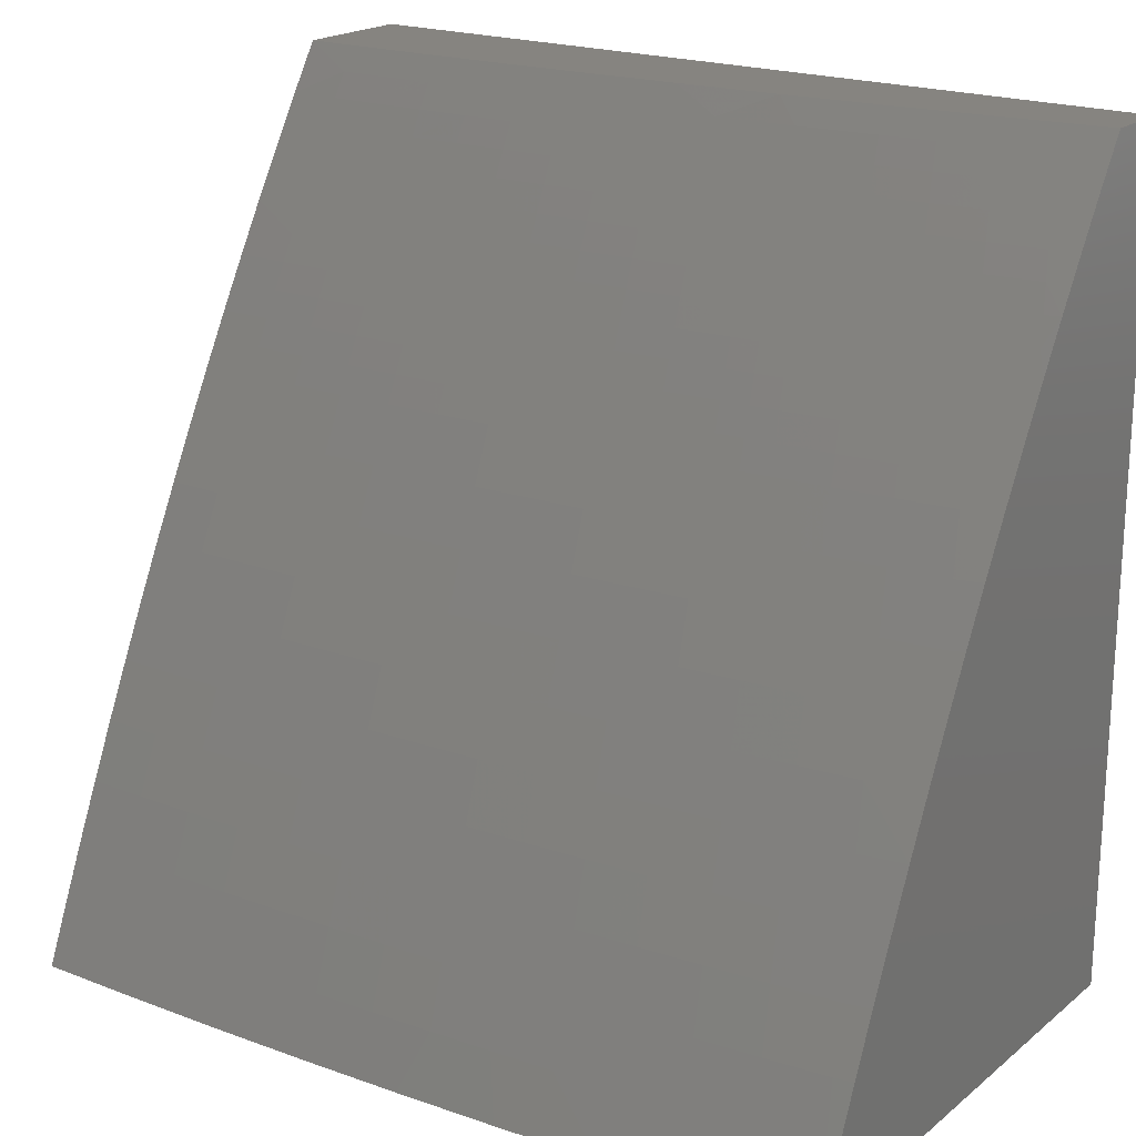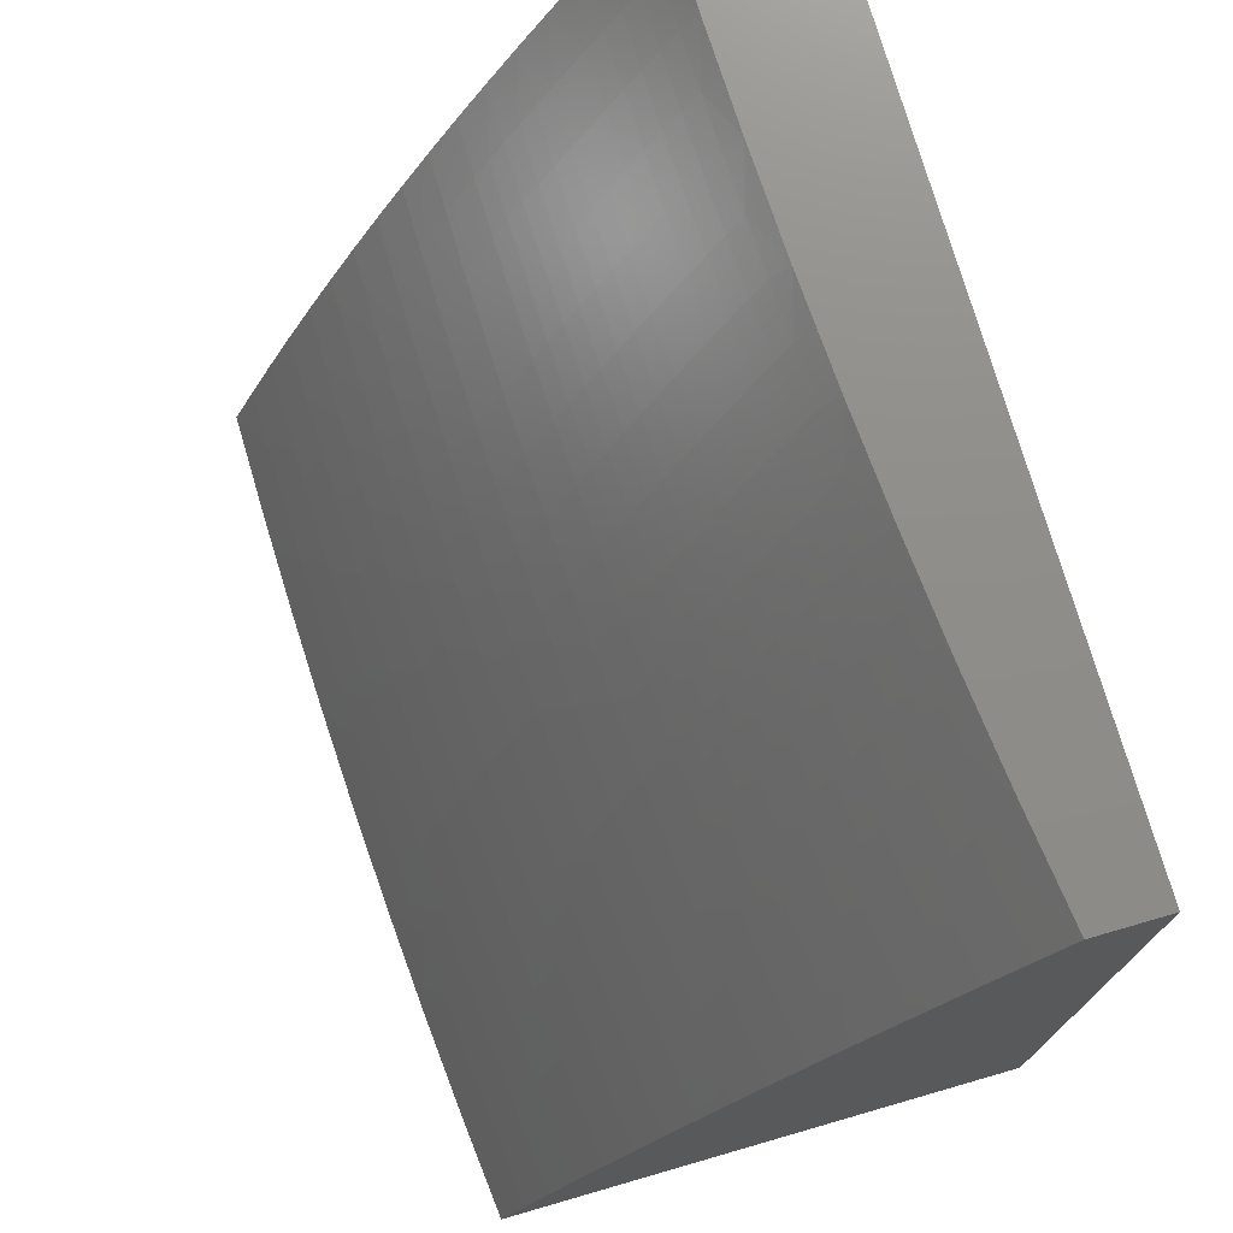
<metadata>
{"format":"stl","ext":"stl","renderer":"f3d","projection":"perspective","resolution":1024,"background":"white","views":[{"elev":20.2,"azim":35.5,"up":"+Z"},{"elev":74.3,"azim":73.9,"up":"+Z"}]}
</metadata>
<code>
# stl→obj: 369 verts, 734 faces
v -8.841e-35 -11.63 4.068
v 0 -11.66 4
v 0.07391 -11.63 4.068
v 0.1251 -11.66 4
v 0.1483 -11.63 4.068
v 0.223 -11.63 4.068
v 0.2206 -11.6 4.136
v 0.2949 -11.6 4.136
v 0.2916 -11.57 4.203
v 0.3654 -11.57 4.203
v 0.3612 -11.54 4.269
v 0.4346 -11.53 4.269
v 0.4294 -11.5 4.334
v 0.5022 -11.5 4.334
v 0.4961 -11.47 4.399
v 0.5682 -11.46 4.399
v 0.5612 -11.43 4.463
v 0.6327 -11.43 4.463
v 0.6246 -11.4 4.526
v 0.6954 -11.39 4.526
v 0.6862 -11.36 4.588
v 0.7213 -11.36 4.588
v 0.7115 -11.32 4.65
v 0.7461 -11.32 4.65
v 0.741 -11.3 4.68
v 0.8098 -11.3 4.68
v 0.8041 -11.28 4.71
v 0.8726 -11.27 4.71
v 0.8664 -11.26 4.74
v 0.9345 -11.25 4.74
v 0.9277 -11.23 4.77
v 0.9954 -11.23 4.77
v 0.9882 -11.21 4.799
v 1 -11.22 4.771
v 1 -11.19 4.829
v 0.2504 -11.66 4
v 0.2981 -11.63 4.068
v 0.3695 -11.6 4.136
v 0.4396 -11.56 4.203
v 0.5082 -11.53 4.269
v 0.5752 -11.49 4.334
v 0.6406 -11.46 4.399
v 0.7044 -11.42 4.463
v 0.7308 -11.39 4.526
v 0.7563 -11.35 4.588
v 0.8154 -11.31 4.65
v 0.8787 -11.29 4.68
v 0.9411 -11.27 4.71
v 1 -11.26 4.711
v 0.3756 -11.65 4
v 0.3736 -11.62 4.068
v 0.4445 -11.59 4.136
v 0.5141 -11.56 4.203
v 0.5821 -11.52 4.269
v 0.6485 -11.49 4.334
v 0.7132 -11.45 4.399
v 0.7403 -11.42 4.463
v 0.7664 -11.38 4.526
v 0.8265 -11.35 4.588
v 0.8848 -11.31 4.65
v 0.9477 -11.28 4.68
v 0.4494 -11.62 4.068
v 0.5008 -11.65 4
v 0.5256 -11.62 4.068
v 0.6259 -11.64 4
v 0.602 -11.61 4.068
v 0.6787 -11.61 4.068
v 0.6713 -11.58 4.136
v 0.7474 -11.57 4.136
v 0.7391 -11.54 4.203
v 0.7768 -11.54 4.203
v 0.7679 -11.51 4.269
v 0.8052 -11.51 4.269
v 0.7957 -11.48 4.334
v 0.8696 -11.47 4.334
v 0.859 -11.44 4.399
v 0.9322 -11.43 4.399
v 0.9206 -11.4 4.463
v 1 -11.42 4.401
v 0.9929 -11.39 4.463
v 1 -11.39 4.464
v 0.9802 -11.36 4.526
v 1 -11.36 4.527
v 0.9674 -11.33 4.588
v 1 -11.33 4.59
v 0.9543 -11.3 4.65
v 1 -11.29 4.651
v 0.7508 -11.63 4
v 0.7556 -11.6 4.068
v 0.7855 -11.57 4.136
v 0.8145 -11.54 4.203
v 0.8799 -11.5 4.269
v 0.9436 -11.46 4.334
v 1 -11.46 4.336
v 0.7941 -11.6 4.068
v 0.8755 -11.62 4
v 0.8327 -11.6 4.068
v 0.91 -11.59 4.068
v 0.9002 -11.56 4.136
v 0.9768 -11.55 4.136
v 0.9659 -11.52 4.203
v 1 -11.55 4.137
v 1 -11.52 4.204
v 1 -11.61 4
v 0.9875 -11.58 4.068
v 1 -11.58 4.069
v 0.9548 -11.49 4.269
v 1 -11.49 4.27
v 1 -11.15 4.887
v 0.9736 -11.17 4.858
v 0.9809 -11.19 4.829
v 0.921 -11.22 4.799
v 0.8602 -11.24 4.77
v 0.7984 -11.26 4.74
v 0.7358 -11.29 4.71
v 0.7066 -11.31 4.68
v 0.677 -11.33 4.65
v 0.6164 -11.36 4.588
v 0.554 -11.4 4.526
v 0.4899 -11.44 4.463
v 0.4242 -11.47 4.399
v 0.357 -11.51 4.334
v 0.2883 -11.54 4.269
v 0.2181 -11.57 4.203
v 0.1466 -11.6 4.136
v 1 -11.12 4.944
v 0.9588 -11.14 4.915
v 0.9662 -11.16 4.887
v 0.9074 -11.18 4.858
v 0.9142 -11.2 4.829
v 0.8476 -11.21 4.829
v 0.8539 -11.22 4.799
v 0.7869 -11.23 4.799
v 0.7927 -11.25 4.77
v 0.7253 -11.25 4.77
v 0.7306 -11.27 4.74
v 0.6967 -11.27 4.74
v 0.7017 -11.29 4.71
v 0.6676 -11.29 4.71
v 0.6723 -11.31 4.68
v 0.6039 -11.31 4.68
v 0.6081 -11.33 4.65
v 0.5394 -11.34 4.65
v 0.5467 -11.37 4.588
v 0.4773 -11.37 4.588
v 0.4837 -11.4 4.526
v 0.4136 -11.41 4.526
v 0.419 -11.44 4.463
v 0.3483 -11.44 4.463
v 0.3527 -11.47 4.399
v 0.2814 -11.48 4.399
v 0.2849 -11.51 4.334
v 0.2131 -11.51 4.334
v 0.2156 -11.54 4.269
v 0.1433 -11.54 4.269
v 0.145 -11.57 4.203
v 0.0723 -11.57 4.203
v 0.07311 -11.6 4.136
v -3.301e-34 -11.6 4.136
v 1 -11.08 5
v 0.9438 -11.11 4.972
v 0.9513 -11.12 4.944
v 0.8936 -11.15 4.915
v 0.9005 -11.17 4.887
v 0.8349 -11.17 4.887
v 0.8413 -11.19 4.858
v 0.7753 -11.2 4.858
v 0.7811 -11.21 4.829
v 0.7147 -11.22 4.829
v 0.72 -11.24 4.799
v 0.6867 -11.24 4.799
v 0.6917 -11.26 4.77
v 0.6581 -11.26 4.77
v 0.6629 -11.28 4.74
v 0.5954 -11.28 4.74
v 0.5997 -11.3 4.71
v 0.5319 -11.3 4.71
v 0.5356 -11.32 4.68
v 0.4676 -11.32 4.68
v 0.4709 -11.34 4.65
v 0.4027 -11.34 4.65
v 0.4082 -11.38 4.588
v 0.3393 -11.38 4.588
v 0.3438 -11.41 4.526
v 0.2744 -11.41 4.526
v 0.2779 -11.45 4.463
v 0.2079 -11.45 4.463
v 0.2105 -11.48 4.399
v 0.1399 -11.48 4.399
v 0.1417 -11.51 4.334
v 0.07063 -11.51 4.334
v 0.07147 -11.54 4.269
v -1.132e-33 -11.54 4.269
v -6.896e-34 -11.57 4.203
v 0.8759 -11.1 5
v 0.8797 -11.11 4.972
v 0.8866 -11.13 4.944
v 0.822 -11.14 4.944
v 0.8285 -11.16 4.915
v 0.7635 -11.16 4.915
v 0.7694 -11.18 4.887
v 0.704 -11.19 4.887
v 0.7094 -11.2 4.858
v 0.6765 -11.21 4.858
v 0.6816 -11.22 4.829
v 0.6485 -11.23 4.829
v 0.6533 -11.24 4.799
v 0.5868 -11.25 4.799
v 0.5911 -11.26 4.77
v 0.5243 -11.27 4.77
v 0.5281 -11.29 4.74
v 0.4611 -11.29 4.74
v 0.4644 -11.31 4.71
v 0.3971 -11.31 4.71
v 0.3999 -11.33 4.68
v 0.3324 -11.33 4.68
v 0.3347 -11.35 4.65
v 0.2671 -11.35 4.65
v 0.2708 -11.38 4.588
v 0.2025 -11.38 4.588
v 0.2052 -11.42 4.526
v 0.1364 -11.42 4.526
v 0.1382 -11.45 4.463
v 0.0689 -11.45 4.463
v 0.06977 -11.48 4.399
v -2.122e-33 -11.48 4.399
v -1.621e-33 -11.51 4.335
v 0.8156 -11.12 4.972
v 0.7513 -11.11 5
v 0.7516 -11.13 4.972
v 0.6877 -11.13 4.972
v 0.6932 -11.15 4.944
v 0.6611 -11.15 4.944
v 0.6662 -11.17 4.915
v 0.6339 -11.17 4.915
v 0.6388 -11.19 4.887
v 0.5738 -11.2 4.887
v 0.5782 -11.21 4.858
v 0.5128 -11.22 4.858
v 0.5167 -11.23 4.829
v 0.4511 -11.24 4.829
v 0.4544 -11.26 4.799
v 0.3886 -11.26 4.799
v 0.3915 -11.28 4.77
v 0.3254 -11.28 4.77
v 0.3278 -11.3 4.74
v 0.2615 -11.3 4.74
v 0.2634 -11.31 4.71
v 0.197 -11.32 4.71
v 0.1984 -11.33 4.68
v 0.1319 -11.33 4.68
v 0.1328 -11.35 4.65
v 0.06623 -11.35 4.65
v 0.06713 -11.38 4.588
v -3.342e-33 -11.39 4.588
v -3.018e-33 -11.42 4.526
v 0.6264 -11.12 5
v 0.6559 -11.14 4.972
v 0.629 -11.16 4.944
v 0.5694 -11.18 4.915
v 0.5089 -11.2 4.887
v 0.4477 -11.22 4.858
v 0.3857 -11.24 4.829
v 0.323 -11.26 4.799
v 0.2597 -11.28 4.77
v 0.1956 -11.3 4.74
v 0.131 -11.32 4.71
v 0.06577 -11.34 4.68
v -3.536e-33 -11.35 4.65
v 0.5013 -11.13 5
v 0.5605 -11.14 4.972
v 0.624 -11.14 4.972
v 0.376 -11.14 5
v 0.434 -11.15 4.972
v 0.4972 -11.15 4.972
v 0.5011 -11.17 4.944
v 0.5649 -11.16 4.944
v 0.505 -11.18 4.915
v 0.2506 -11.14 5
v 0.3085 -11.16 4.972
v 0.3712 -11.16 4.972
v 0.3741 -11.17 4.944
v 0.4375 -11.17 4.944
v 0.377 -11.19 4.915
v 0.4409 -11.19 4.915
v 0.38 -11.21 4.887
v 0.4443 -11.2 4.887
v 0.3829 -11.22 4.858
v 0.1252 -11.15 5
v 0.1842 -11.16 4.972
v 0.2462 -11.16 4.972
v 0.2482 -11.18 4.944
v 0.311 -11.18 4.944
v 0.2501 -11.2 4.915
v 0.3134 -11.19 4.915
v 0.252 -11.21 4.887
v 0.3159 -11.21 4.887
v 0.254 -11.23 4.858
v 0.3183 -11.23 4.858
v 0.2559 -11.25 4.829
v 0.3207 -11.24 4.829
v 0.2578 -11.26 4.799
v 0 -11.15 5
v 0.06104 -11.16 4.972
v 0.1224 -11.16 4.972
v 0.1234 -11.18 4.944
v 0.1856 -11.18 4.944
v 0.1244 -11.2 4.915
v 0.1871 -11.2 4.915
v 0.1253 -11.22 4.887
v 0.1885 -11.21 4.887
v 0.1263 -11.23 4.858
v 0.19 -11.23 4.858
v 0.1272 -11.25 4.829
v 0.1914 -11.25 4.829
v 0.1282 -11.27 4.799
v 0.1928 -11.27 4.799
v 0.1291 -11.28 4.77
v 0.1942 -11.28 4.77
v 0.1301 -11.3 4.74
v -1.326e-33 -11.18 4.944
v 0.06153 -11.18 4.944
v 0.06201 -11.2 4.915
v -2.31e-33 -11.22 4.887
v 0.06249 -11.22 4.887
v 0.06297 -11.23 4.858
v -2.988e-33 -11.25 4.829
v 0.06344 -11.25 4.829
v 0.06391 -11.27 4.799
v -3.395e-33 -11.29 4.77
v 0.06438 -11.29 4.77
v 0.06485 -11.3 4.74
v -3.566e-33 -11.32 4.71
v 0.06531 -11.32 4.71
v 0.06802 -11.42 4.526
v -2.599e-33 -11.45 4.463
v 0.1346 -11.38 4.588
v 0.1998 -11.35 4.65
v 0.2653 -11.33 4.68
v 0.3301 -11.31 4.71
v 0.3943 -11.29 4.74
v 0.4578 -11.27 4.77
v 0.5205 -11.25 4.799
v 0.5825 -11.23 4.829
v 0.6437 -11.21 4.858
v 0.6714 -11.19 4.887
v 0.6986 -11.17 4.915
v 0.7576 -11.15 4.944
v 0.5199 -11.59 4.136
v 0.5888 -11.55 4.203
v 0.6562 -11.52 4.269
v 0.722 -11.48 4.334
v 0.7496 -11.45 4.399
v 0.7763 -11.42 4.463
v 0.8375 -11.38 4.526
v 0.8969 -11.34 4.588
v 0.5954 -11.58 4.136
v 0.6638 -11.55 4.203
v 0.7306 -11.51 4.269
v 0.7588 -11.48 4.334
v 0.7861 -11.45 4.399
v 0.8484 -11.41 4.463
v 0.9088 -11.37 4.526
v 0.8901 -11.53 4.203
v 0.8237 -11.57 4.136
v 1 -11 5
v 1 -11 4
v 0 -11 4
v 0 -11 5
f 1 2 3
f 3 2 4
f 3 4 5
f 5 4 6
f 5 6 7
f 7 6 8
f 7 8 9
f 9 8 10
f 9 10 11
f 11 10 12
f 11 12 13
f 13 12 14
f 13 14 15
f 15 14 16
f 15 16 17
f 17 16 18
f 17 18 19
f 19 18 20
f 19 20 21
f 21 20 22
f 21 22 23
f 23 22 24
f 23 24 25
f 25 24 26
f 25 26 27
f 27 26 28
f 27 28 29
f 29 28 30
f 29 30 31
f 31 30 32
f 31 32 33
f 33 32 34
f 33 34 35
f 4 36 6
f 6 36 37
f 6 37 8
f 8 37 38
f 8 38 10
f 10 38 39
f 10 39 12
f 12 39 40
f 12 40 14
f 14 40 41
f 14 41 16
f 16 41 42
f 16 42 18
f 18 42 43
f 18 43 20
f 20 43 44
f 20 44 22
f 22 44 45
f 22 45 24
f 24 45 46
f 24 46 26
f 26 46 47
f 26 47 28
f 28 47 48
f 28 48 30
f 30 48 49
f 30 49 32
f 32 49 34
f 36 50 37
f 37 50 51
f 37 51 38
f 38 51 52
f 38 52 39
f 39 52 53
f 39 53 40
f 40 53 54
f 40 54 41
f 41 54 55
f 41 55 42
f 42 55 56
f 42 56 43
f 43 56 57
f 43 57 44
f 44 57 58
f 44 58 45
f 45 58 59
f 45 59 46
f 46 59 60
f 46 60 47
f 47 60 61
f 47 61 48
f 48 61 49
f 51 50 62
f 62 50 63
f 62 63 64
f 64 63 65
f 64 65 66
f 66 65 67
f 66 67 68
f 68 67 69
f 68 69 70
f 70 69 71
f 70 71 72
f 72 71 73
f 72 73 74
f 74 73 75
f 74 75 76
f 76 75 77
f 76 77 78
f 78 77 79
f 78 79 80
f 80 79 81
f 80 81 82
f 82 81 83
f 82 83 84
f 84 83 85
f 84 85 86
f 86 85 87
f 86 87 61
f 61 87 49
f 65 88 67
f 67 88 89
f 67 89 69
f 69 89 90
f 69 90 71
f 71 90 91
f 71 91 73
f 73 91 92
f 73 92 75
f 75 92 93
f 75 93 77
f 77 93 94
f 77 94 79
f 89 88 95
f 95 88 96
f 95 96 97
f 97 96 98
f 97 98 99
f 99 98 100
f 99 100 101
f 101 100 102
f 101 102 103
f 96 104 98
f 98 104 105
f 98 105 100
f 100 105 106
f 100 106 102
f 104 106 105
f 101 103 107
f 107 103 108
f 107 108 93
f 93 108 94
f 109 110 35
f 35 110 111
f 35 111 33
f 33 111 112
f 33 112 31
f 31 112 113
f 31 113 29
f 29 113 114
f 29 114 27
f 27 114 115
f 27 115 25
f 25 115 116
f 25 116 23
f 23 116 117
f 23 117 21
f 21 117 118
f 21 118 19
f 19 118 119
f 19 119 17
f 17 119 120
f 17 120 15
f 15 120 121
f 15 121 13
f 13 121 122
f 13 122 11
f 11 122 123
f 11 123 9
f 9 123 124
f 9 124 7
f 7 124 125
f 7 125 5
f 5 125 3
f 126 127 109
f 109 127 128
f 109 128 110
f 110 128 129
f 110 129 130
f 130 129 131
f 130 131 132
f 132 131 133
f 132 133 134
f 134 133 135
f 134 135 136
f 136 135 137
f 136 137 138
f 138 137 139
f 138 139 140
f 140 139 141
f 140 141 142
f 142 141 143
f 142 143 144
f 144 143 145
f 144 145 146
f 146 145 147
f 146 147 148
f 148 147 149
f 148 149 150
f 150 149 151
f 150 151 152
f 152 151 153
f 152 153 154
f 154 153 155
f 154 155 156
f 156 155 157
f 156 157 158
f 158 157 159
f 158 159 1
f 160 161 126
f 126 161 162
f 126 162 127
f 127 162 163
f 127 163 164
f 164 163 165
f 164 165 166
f 166 165 167
f 166 167 168
f 168 167 169
f 168 169 170
f 170 169 171
f 170 171 172
f 172 171 173
f 172 173 174
f 174 173 175
f 174 175 176
f 176 175 177
f 176 177 178
f 178 177 179
f 178 179 180
f 180 179 181
f 180 181 182
f 182 181 183
f 182 183 184
f 184 183 185
f 184 185 186
f 186 185 187
f 186 187 188
f 188 187 189
f 188 189 190
f 190 189 191
f 190 191 192
f 192 191 193
f 192 193 194
f 160 195 161
f 161 195 196
f 161 196 197
f 197 196 198
f 197 198 199
f 199 198 200
f 199 200 201
f 201 200 202
f 201 202 203
f 203 202 204
f 203 204 205
f 205 204 206
f 205 206 207
f 207 206 208
f 207 208 209
f 209 208 210
f 209 210 211
f 211 210 212
f 211 212 213
f 213 212 214
f 213 214 215
f 215 214 216
f 215 216 217
f 217 216 218
f 217 218 219
f 219 218 220
f 219 220 221
f 221 220 222
f 221 222 223
f 223 222 224
f 223 224 225
f 225 224 226
f 225 226 227
f 196 195 228
f 228 195 229
f 228 229 230
f 230 229 231
f 230 231 232
f 232 231 233
f 232 233 234
f 234 233 235
f 234 235 236
f 236 235 237
f 236 237 238
f 238 237 239
f 238 239 240
f 240 239 241
f 240 241 242
f 242 241 243
f 242 243 244
f 244 243 245
f 244 245 246
f 246 245 247
f 246 247 248
f 248 247 249
f 248 249 250
f 250 249 251
f 250 251 252
f 252 251 253
f 252 253 254
f 254 253 255
f 254 255 256
f 229 257 231
f 231 257 258
f 231 258 233
f 233 258 259
f 233 259 235
f 235 259 260
f 235 260 237
f 237 260 261
f 237 261 239
f 239 261 262
f 239 262 241
f 241 262 263
f 241 263 243
f 243 263 264
f 243 264 245
f 245 264 265
f 245 265 247
f 247 265 266
f 247 266 249
f 249 266 267
f 249 267 251
f 251 267 268
f 251 268 253
f 253 268 269
f 253 269 255
f 270 271 257
f 257 271 272
f 257 272 258
f 258 272 259
f 273 274 270
f 270 274 275
f 270 275 271
f 271 275 276
f 271 276 277
f 277 276 278
f 277 278 260
f 260 278 261
f 279 280 273
f 273 280 281
f 273 281 274
f 274 281 282
f 274 282 283
f 283 282 284
f 283 284 285
f 285 284 286
f 285 286 287
f 287 286 288
f 287 288 262
f 262 288 263
f 289 290 279
f 279 290 291
f 279 291 280
f 280 291 292
f 280 292 293
f 293 292 294
f 293 294 295
f 295 294 296
f 295 296 297
f 297 296 298
f 297 298 299
f 299 298 300
f 299 300 301
f 301 300 302
f 301 302 264
f 264 302 265
f 303 304 289
f 289 304 305
f 289 305 290
f 290 305 306
f 290 306 307
f 307 306 308
f 307 308 309
f 309 308 310
f 309 310 311
f 311 310 312
f 311 312 313
f 313 312 314
f 313 314 315
f 315 314 316
f 315 316 317
f 317 316 318
f 317 318 319
f 319 318 320
f 319 320 266
f 266 320 267
f 303 321 304
f 304 321 322
f 304 322 305
f 305 322 306
f 322 321 323
f 323 321 324
f 323 324 325
f 325 324 326
f 325 326 310
f 310 326 312
f 324 327 326
f 326 327 328
f 326 328 312
f 312 328 314
f 328 327 329
f 329 327 330
f 329 330 331
f 331 330 332
f 331 332 318
f 318 332 320
f 330 333 332
f 332 333 334
f 332 334 320
f 320 334 267
f 334 333 268
f 268 333 269
f 254 256 335
f 335 256 336
f 335 336 224
f 224 336 226
f 225 227 191
f 191 227 193
f 192 194 157
f 157 194 159
f 158 1 3
f 156 158 125
f 125 158 3
f 190 192 155
f 155 192 157
f 223 225 189
f 189 225 191
f 224 222 335
f 335 222 337
f 335 337 254
f 254 337 252
f 267 334 268
f 314 328 329
f 318 316 331
f 331 316 329
f 316 314 329
f 306 322 323
f 310 308 325
f 325 308 323
f 308 306 323
f 154 156 124
f 124 156 125
f 188 190 153
f 153 190 155
f 221 223 187
f 187 223 189
f 222 220 337
f 337 220 338
f 337 338 252
f 252 338 250
f 154 124 123
f 154 123 152
f 152 123 122
f 152 122 150
f 150 122 121
f 150 121 148
f 148 121 120
f 148 120 146
f 146 120 119
f 146 119 144
f 144 119 118
f 144 118 142
f 142 118 117
f 142 117 140
f 140 117 116
f 140 116 138
f 138 116 115
f 138 115 136
f 136 115 114
f 136 114 134
f 134 114 113
f 134 113 132
f 132 113 112
f 132 112 130
f 130 112 111
f 130 111 110
f 188 153 151
f 188 151 186
f 186 151 149
f 186 149 184
f 184 149 147
f 184 147 182
f 182 147 145
f 182 145 180
f 180 145 143
f 180 143 178
f 178 143 141
f 178 141 176
f 176 141 139
f 176 139 174
f 174 139 137
f 174 137 172
f 172 137 135
f 172 135 170
f 170 135 133
f 170 133 168
f 168 133 131
f 168 131 166
f 166 131 129
f 166 129 164
f 164 129 128
f 164 128 127
f 221 187 185
f 221 185 219
f 219 185 183
f 219 183 217
f 217 183 181
f 217 181 215
f 215 181 179
f 215 179 213
f 213 179 177
f 213 177 211
f 211 177 175
f 211 175 209
f 209 175 173
f 209 173 207
f 207 173 171
f 207 171 205
f 205 171 169
f 205 169 203
f 203 169 167
f 203 167 201
f 201 167 165
f 201 165 199
f 199 165 163
f 199 163 197
f 197 163 162
f 197 162 161
f 338 220 218
f 250 338 339
f 339 338 218
f 339 218 216
f 250 339 248
f 248 339 340
f 248 340 246
f 246 340 341
f 246 341 244
f 244 341 342
f 244 342 242
f 242 342 343
f 242 343 240
f 240 343 344
f 240 344 238
f 238 344 345
f 238 345 236
f 236 345 346
f 236 346 234
f 234 346 347
f 234 347 232
f 232 347 348
f 232 348 230
f 230 348 228
f 340 339 216
f 319 266 265
f 317 319 302
f 302 319 265
f 315 317 300
f 300 317 302
f 313 315 298
f 298 315 300
f 311 313 296
f 296 313 298
f 309 311 294
f 294 311 296
f 307 309 292
f 292 309 294
f 290 307 291
f 291 307 292
f 341 340 214
f 214 340 216
f 264 263 301
f 301 263 288
f 301 288 299
f 299 288 286
f 299 286 297
f 297 286 284
f 297 284 295
f 295 284 282
f 295 282 293
f 293 282 281
f 293 281 280
f 64 349 62
f 62 349 52
f 62 52 51
f 52 349 53
f 53 349 350
f 53 350 54
f 54 350 351
f 54 351 55
f 55 351 352
f 55 352 56
f 56 352 353
f 56 353 57
f 57 353 354
f 57 354 58
f 58 354 355
f 58 355 59
f 59 355 356
f 59 356 60
f 60 356 86
f 60 86 61
f 349 64 357
f 357 64 66
f 357 66 68
f 341 214 212
f 341 212 342
f 342 212 210
f 342 210 343
f 343 210 208
f 343 208 344
f 344 208 206
f 344 206 345
f 345 206 204
f 345 204 346
f 346 204 202
f 346 202 347
f 347 202 200
f 347 200 348
f 348 200 198
f 348 198 228
f 228 198 196
f 262 261 287
f 287 261 278
f 287 278 285
f 285 278 276
f 285 276 283
f 283 276 275
f 283 275 274
f 68 358 357
f 357 358 350
f 357 350 349
f 350 358 351
f 351 358 359
f 351 359 352
f 352 359 360
f 352 360 353
f 353 360 361
f 353 361 354
f 354 361 362
f 354 362 355
f 355 362 363
f 355 363 356
f 356 363 84
f 356 84 86
f 359 358 70
f 70 358 68
f 272 271 277
f 272 277 259
f 259 277 260
f 360 359 72
f 72 359 70
f 99 364 365
f 365 364 91
f 365 91 90
f 91 364 92
f 92 364 107
f 92 107 93
f 107 364 101
f 101 364 99
f 74 76 361
f 361 76 362
f 363 362 78
f 78 362 76
f 72 74 360
f 360 74 361
f 95 97 365
f 365 97 99
f 95 365 90
f 82 84 363
f 80 82 78
f 78 82 363
f 95 90 89
f 160 126 366
f 366 126 109
f 366 109 367
f 367 109 35
f 367 35 34
f 34 49 367
f 367 49 87
f 367 87 85
f 85 83 367
f 367 83 81
f 367 81 79
f 79 94 367
f 367 94 108
f 367 108 103
f 103 102 367
f 367 102 106
f 367 106 104
f 104 96 367
f 367 96 88
f 367 88 65
f 65 63 367
f 367 63 368
f 368 63 50
f 368 50 36
f 36 4 368
f 368 4 2
f 303 289 369
f 369 289 279
f 369 279 273
f 273 270 369
f 369 270 257
f 369 257 229
f 229 195 369
f 369 195 366
f 366 195 160
f 2 1 368
f 368 1 159
f 368 159 194
f 194 193 368
f 368 193 227
f 368 227 226
f 226 336 368
f 368 336 256
f 368 256 255
f 255 269 368
f 368 269 333
f 368 333 330
f 330 327 368
f 368 327 369
f 369 327 324
f 369 324 321
f 321 303 369
f 366 367 369
f 369 367 368

</code>
